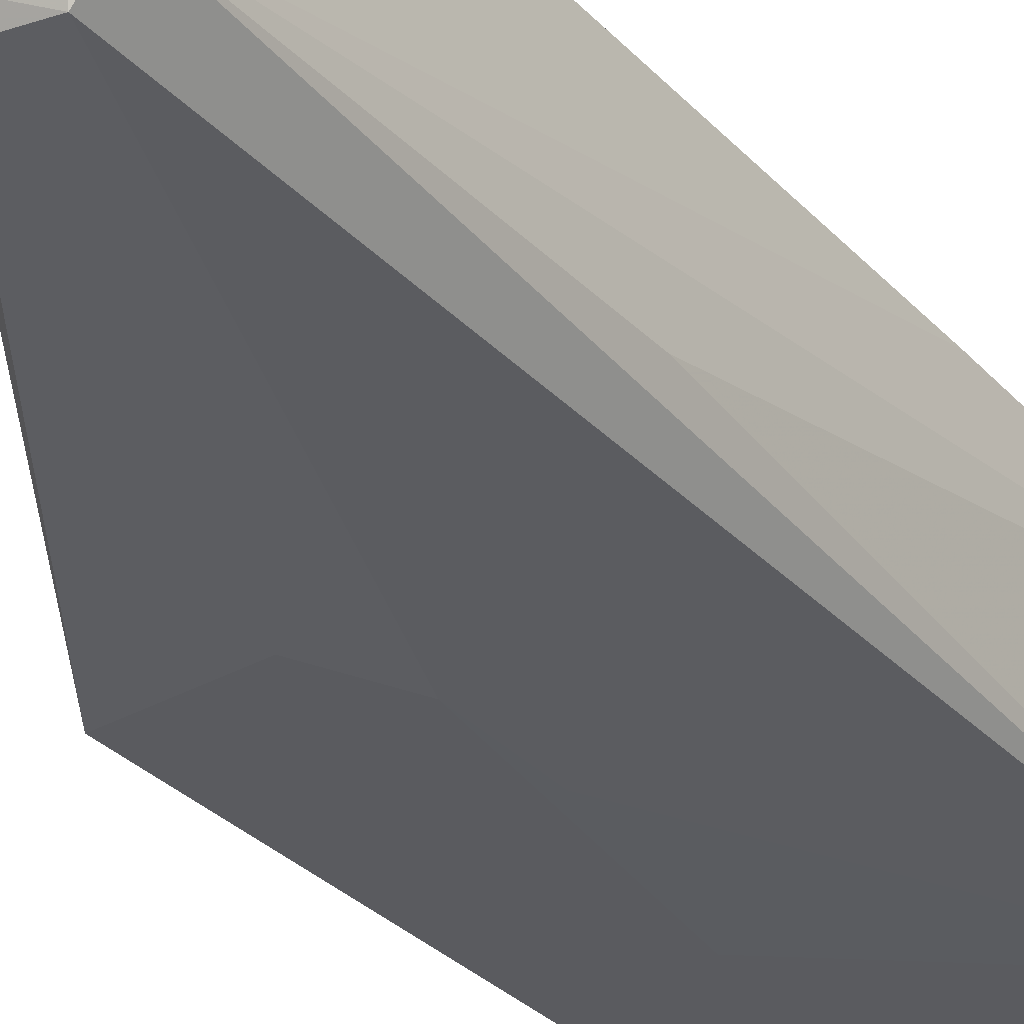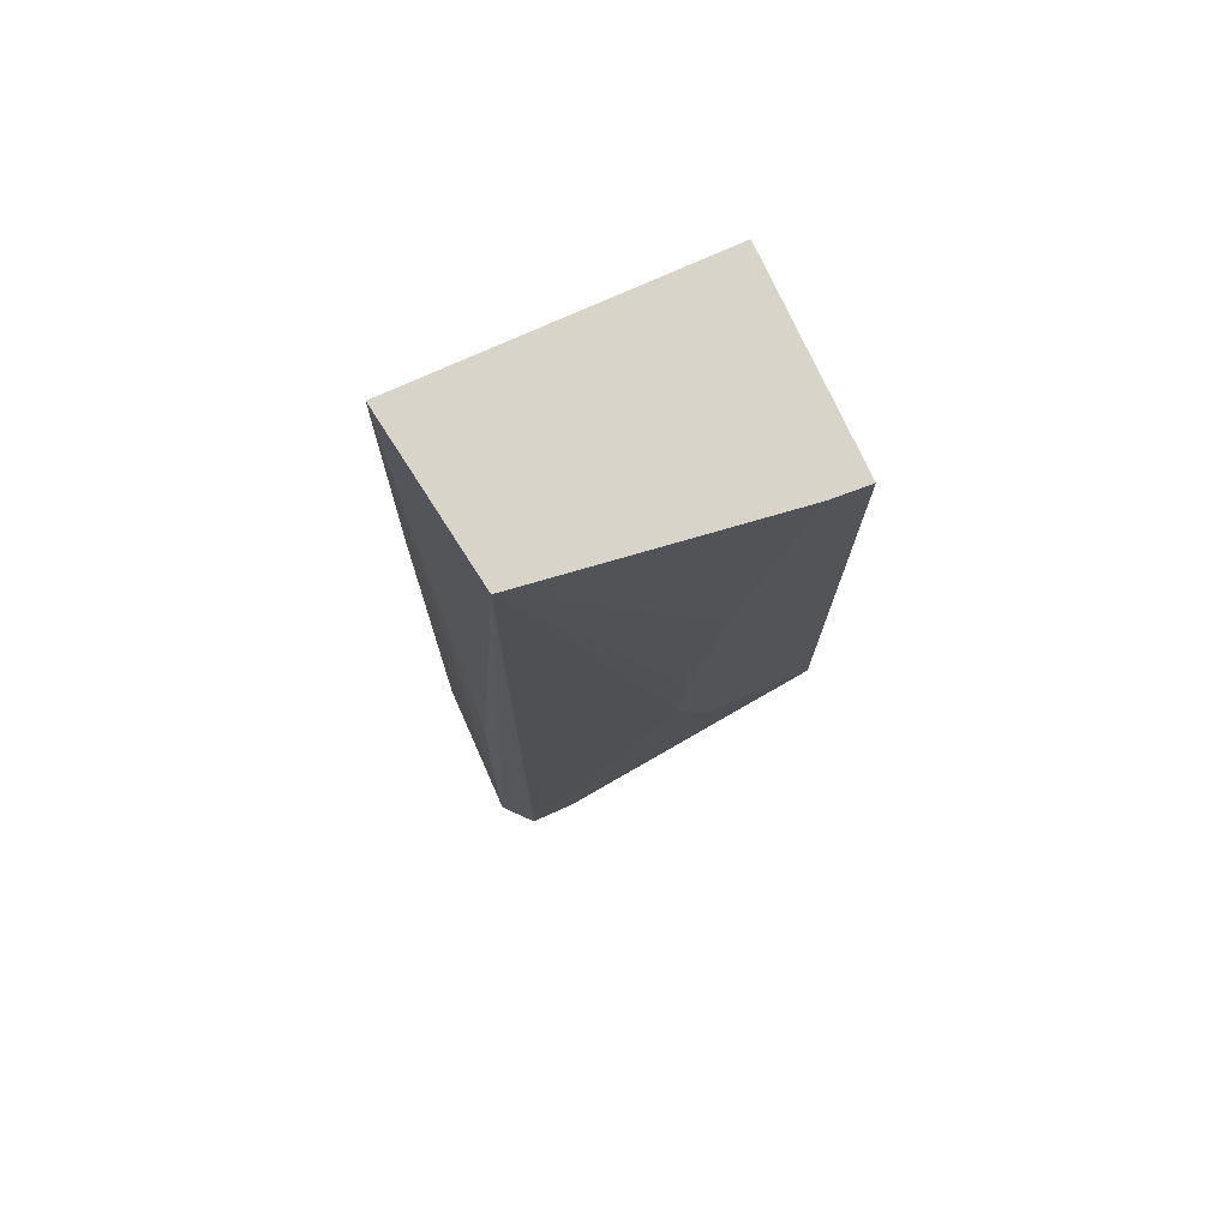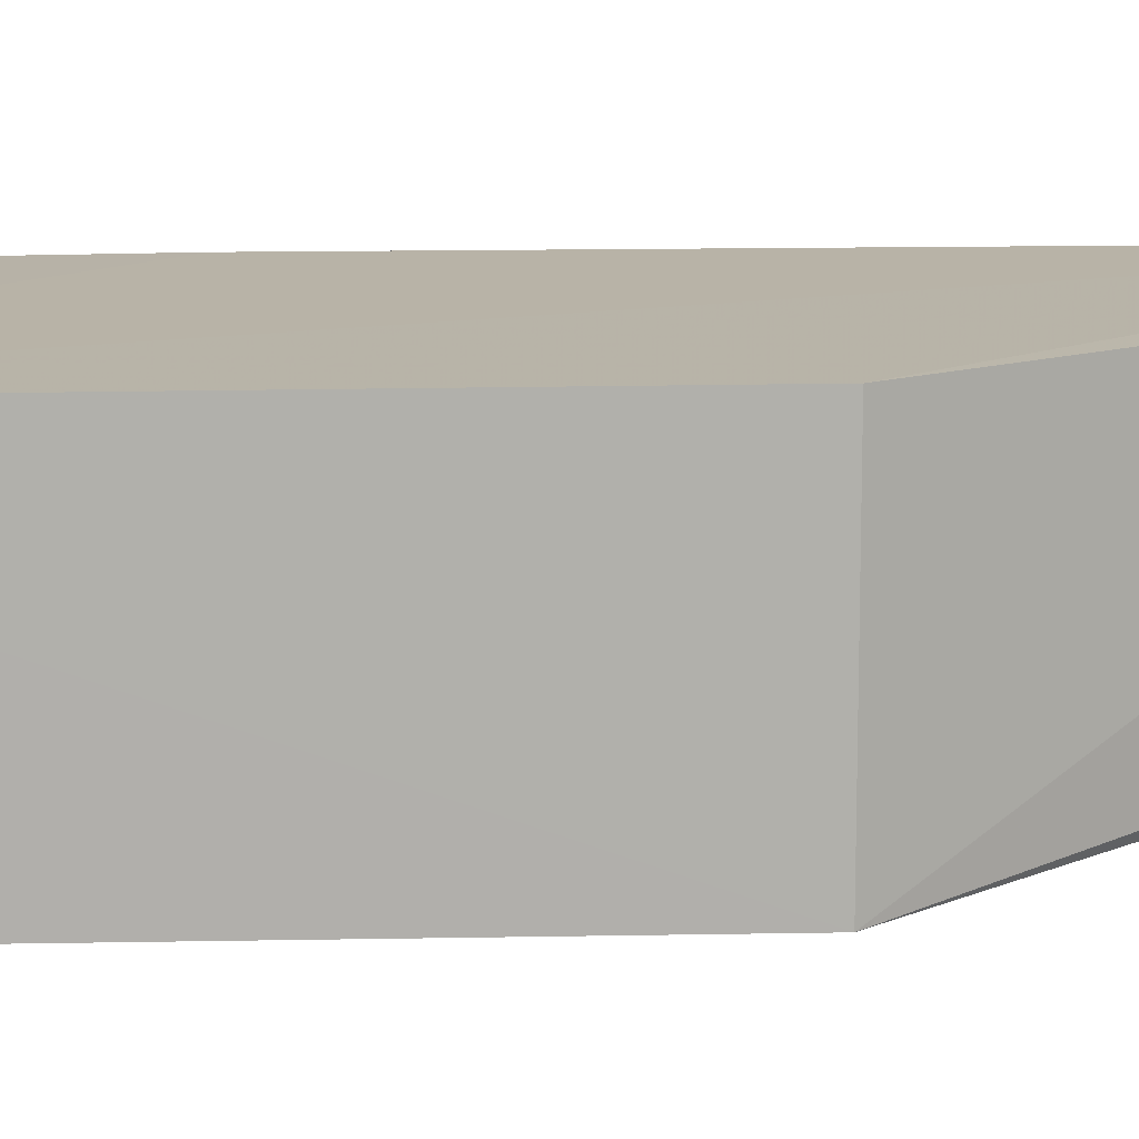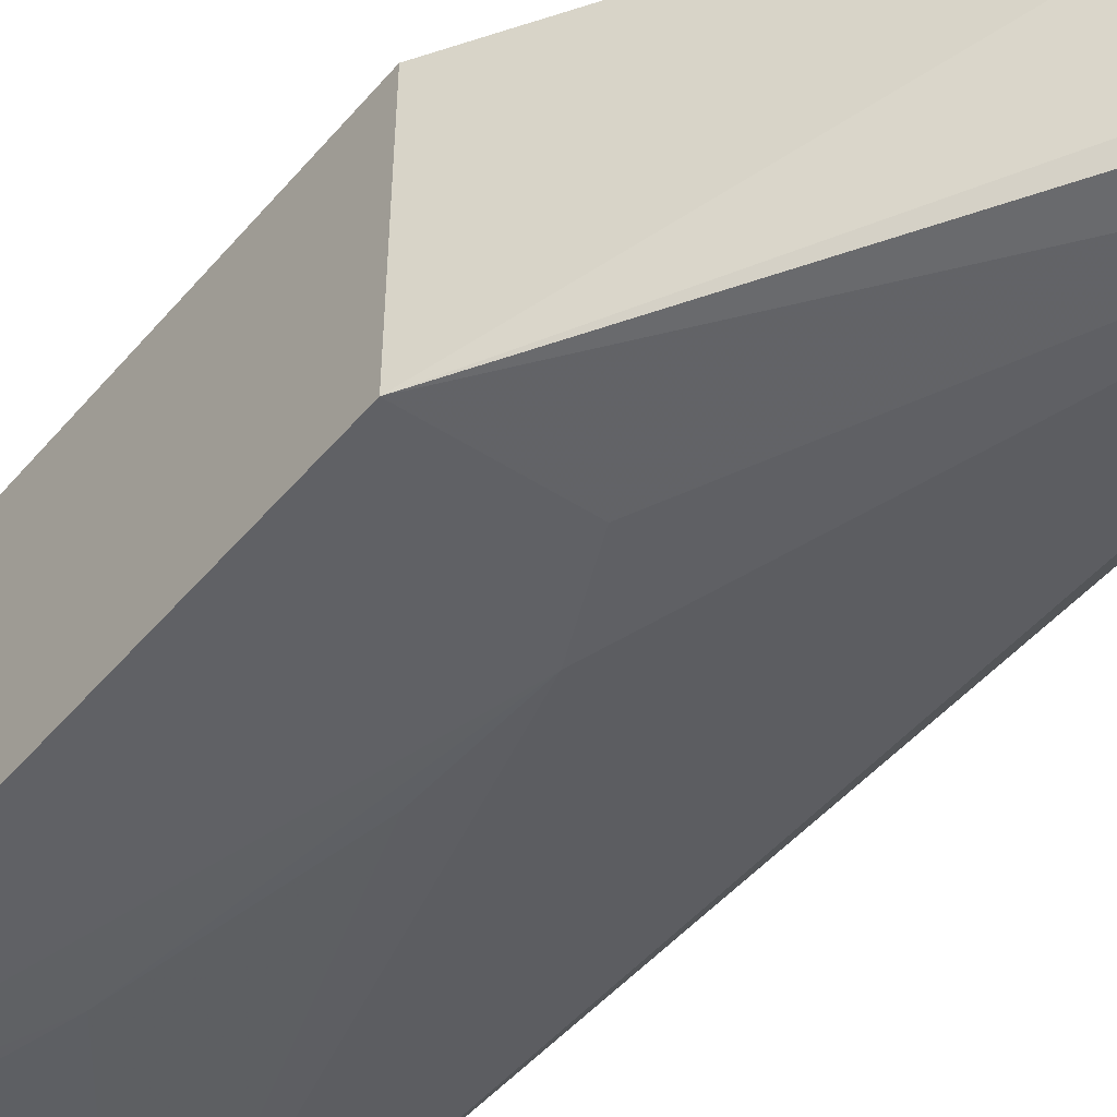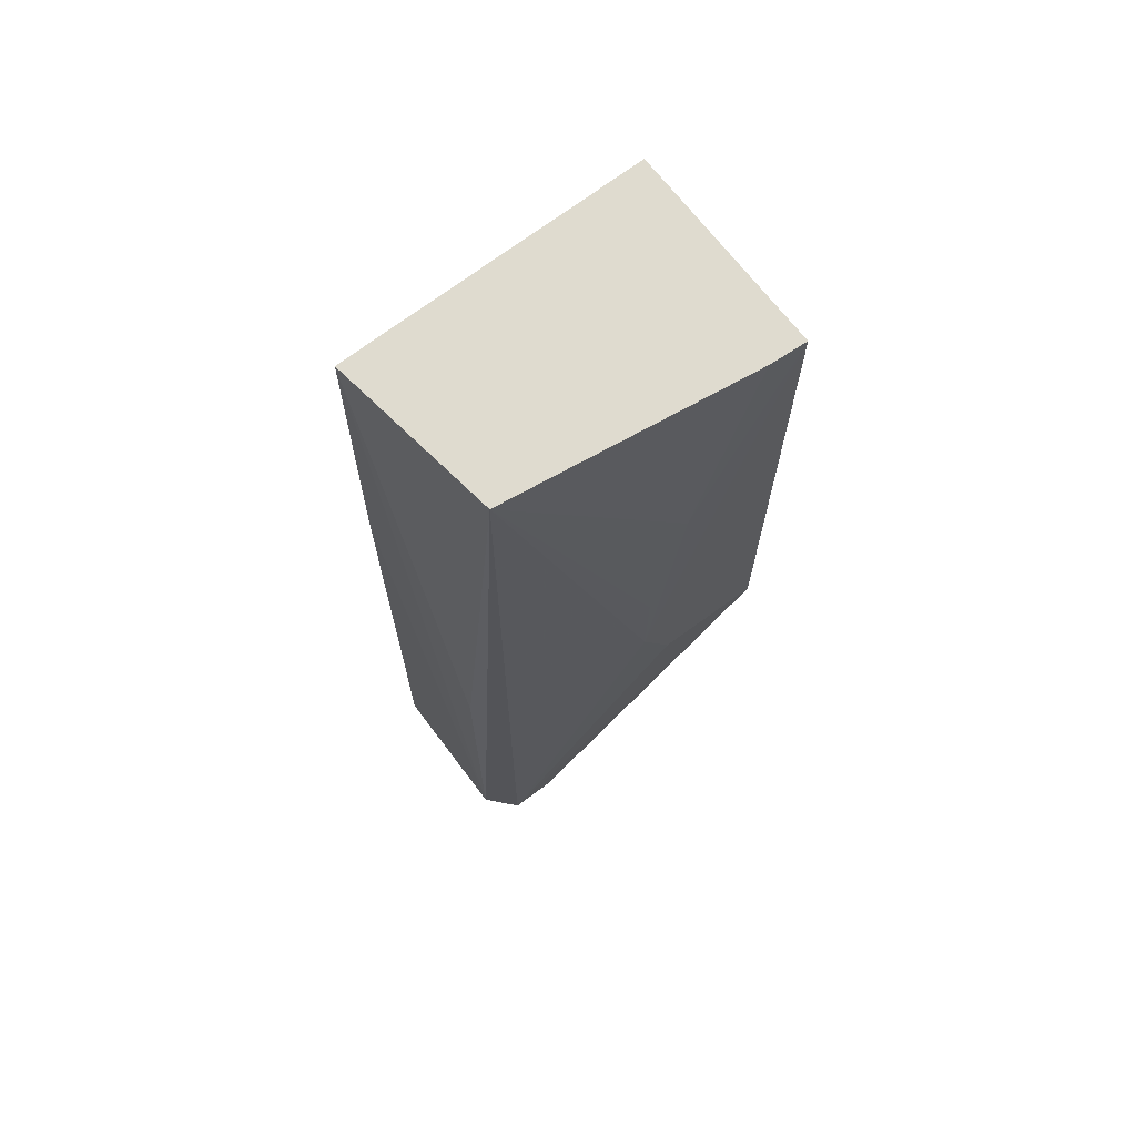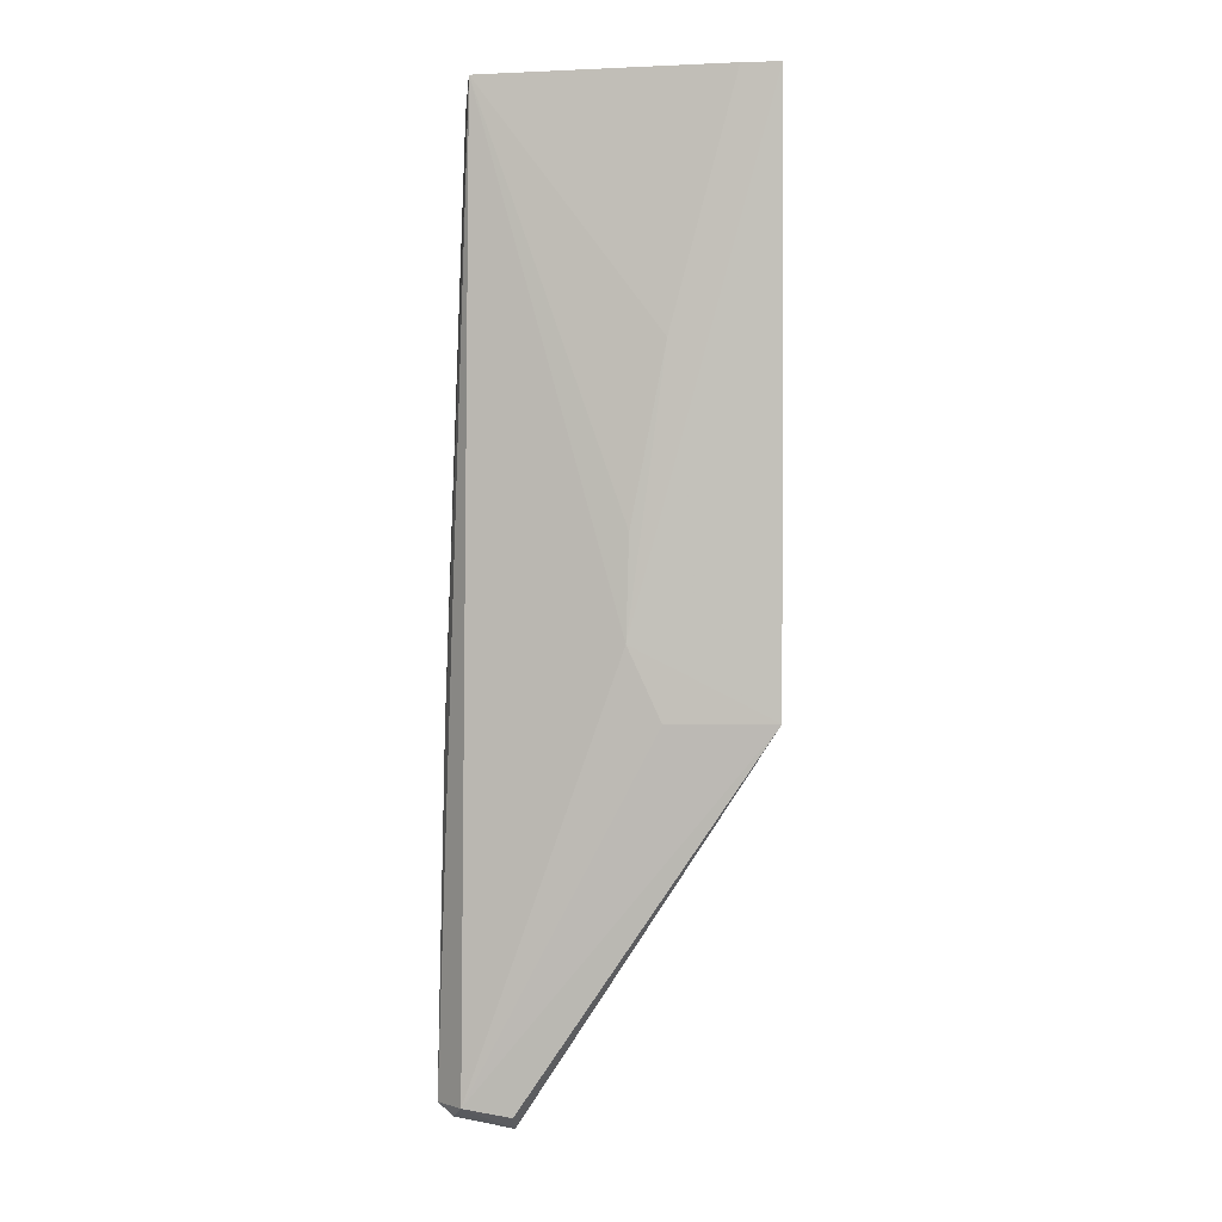
<metadata>
{"format":"obj","ext":"obj","renderer":"f3d","projection":"perspective","resolution":1024,"background":"white","views":[{"elev":-32.5,"azim":-144.3,"up":"+Y"},{"elev":75.5,"azim":-24.3,"up":"+Z"},{"elev":12.5,"azim":86.5,"up":"+Y"},{"elev":-48.3,"azim":142.3,"up":"+Y"},{"elev":70.2,"azim":-37.3,"up":"+Z"},{"elev":1.5,"azim":3.5,"up":"+Z"}]}
</metadata>
<code>
v -0.05394 -0.03565 0.06515
v -0.05385 -0.04932 0.06511
v -0.0538 -0.04947 0.02636
v -0.06996 -0.03562 0.0004669
v -0.07423 -0.03563 0.06515
v -0.05394 -0.03565 0.0263
v -0.07449 -0.0355 0.04226
v -0.07311 -0.04742 0.002779
v -0.07384 -0.03549 0.001432
v -0.06301 -0.04926 0.03102
v -0.07481 -0.04547 0.002694
v -0.06995 -0.04612 0.00126
v -0.06084 -0.04931 0.02627
v -0.07259 -0.04686 0.06511
v -0.07474 -0.03568 0.00235
v -0.06996 -0.04734 0.002225
v -0.0738 -0.04546 0.00179
v -0.06058 -0.0492 0.04911
v -0.07441 -0.04466 0.026
v -0.06283 -0.04917 0.03765
v -0.05632 -0.04916 0.06511
f 1 2 3
f 6 1 3
f 6 3 4
f 7 5 1
f 9 6 4
f 9 7 1
f 9 1 6
f 10 3 2
f 11 5 7
f 12 4 3
f 13 10 8
f 13 8 3
f 13 3 10
f 14 8 10
f 14 11 8
f 15 11 7
f 15 7 9
f 15 9 11
f 16 12 3
f 16 3 8
f 16 8 12
f 17 12 8
f 17 8 11
f 17 11 9
f 17 9 4
f 17 4 12
f 18 10 2
f 19 14 5
f 19 5 11
f 19 11 14
f 20 18 14
f 20 14 10
f 20 10 18
f 21 18 2
f 21 14 18
f 21 5 14
f 21 2 1
f 21 1 5

</code>
